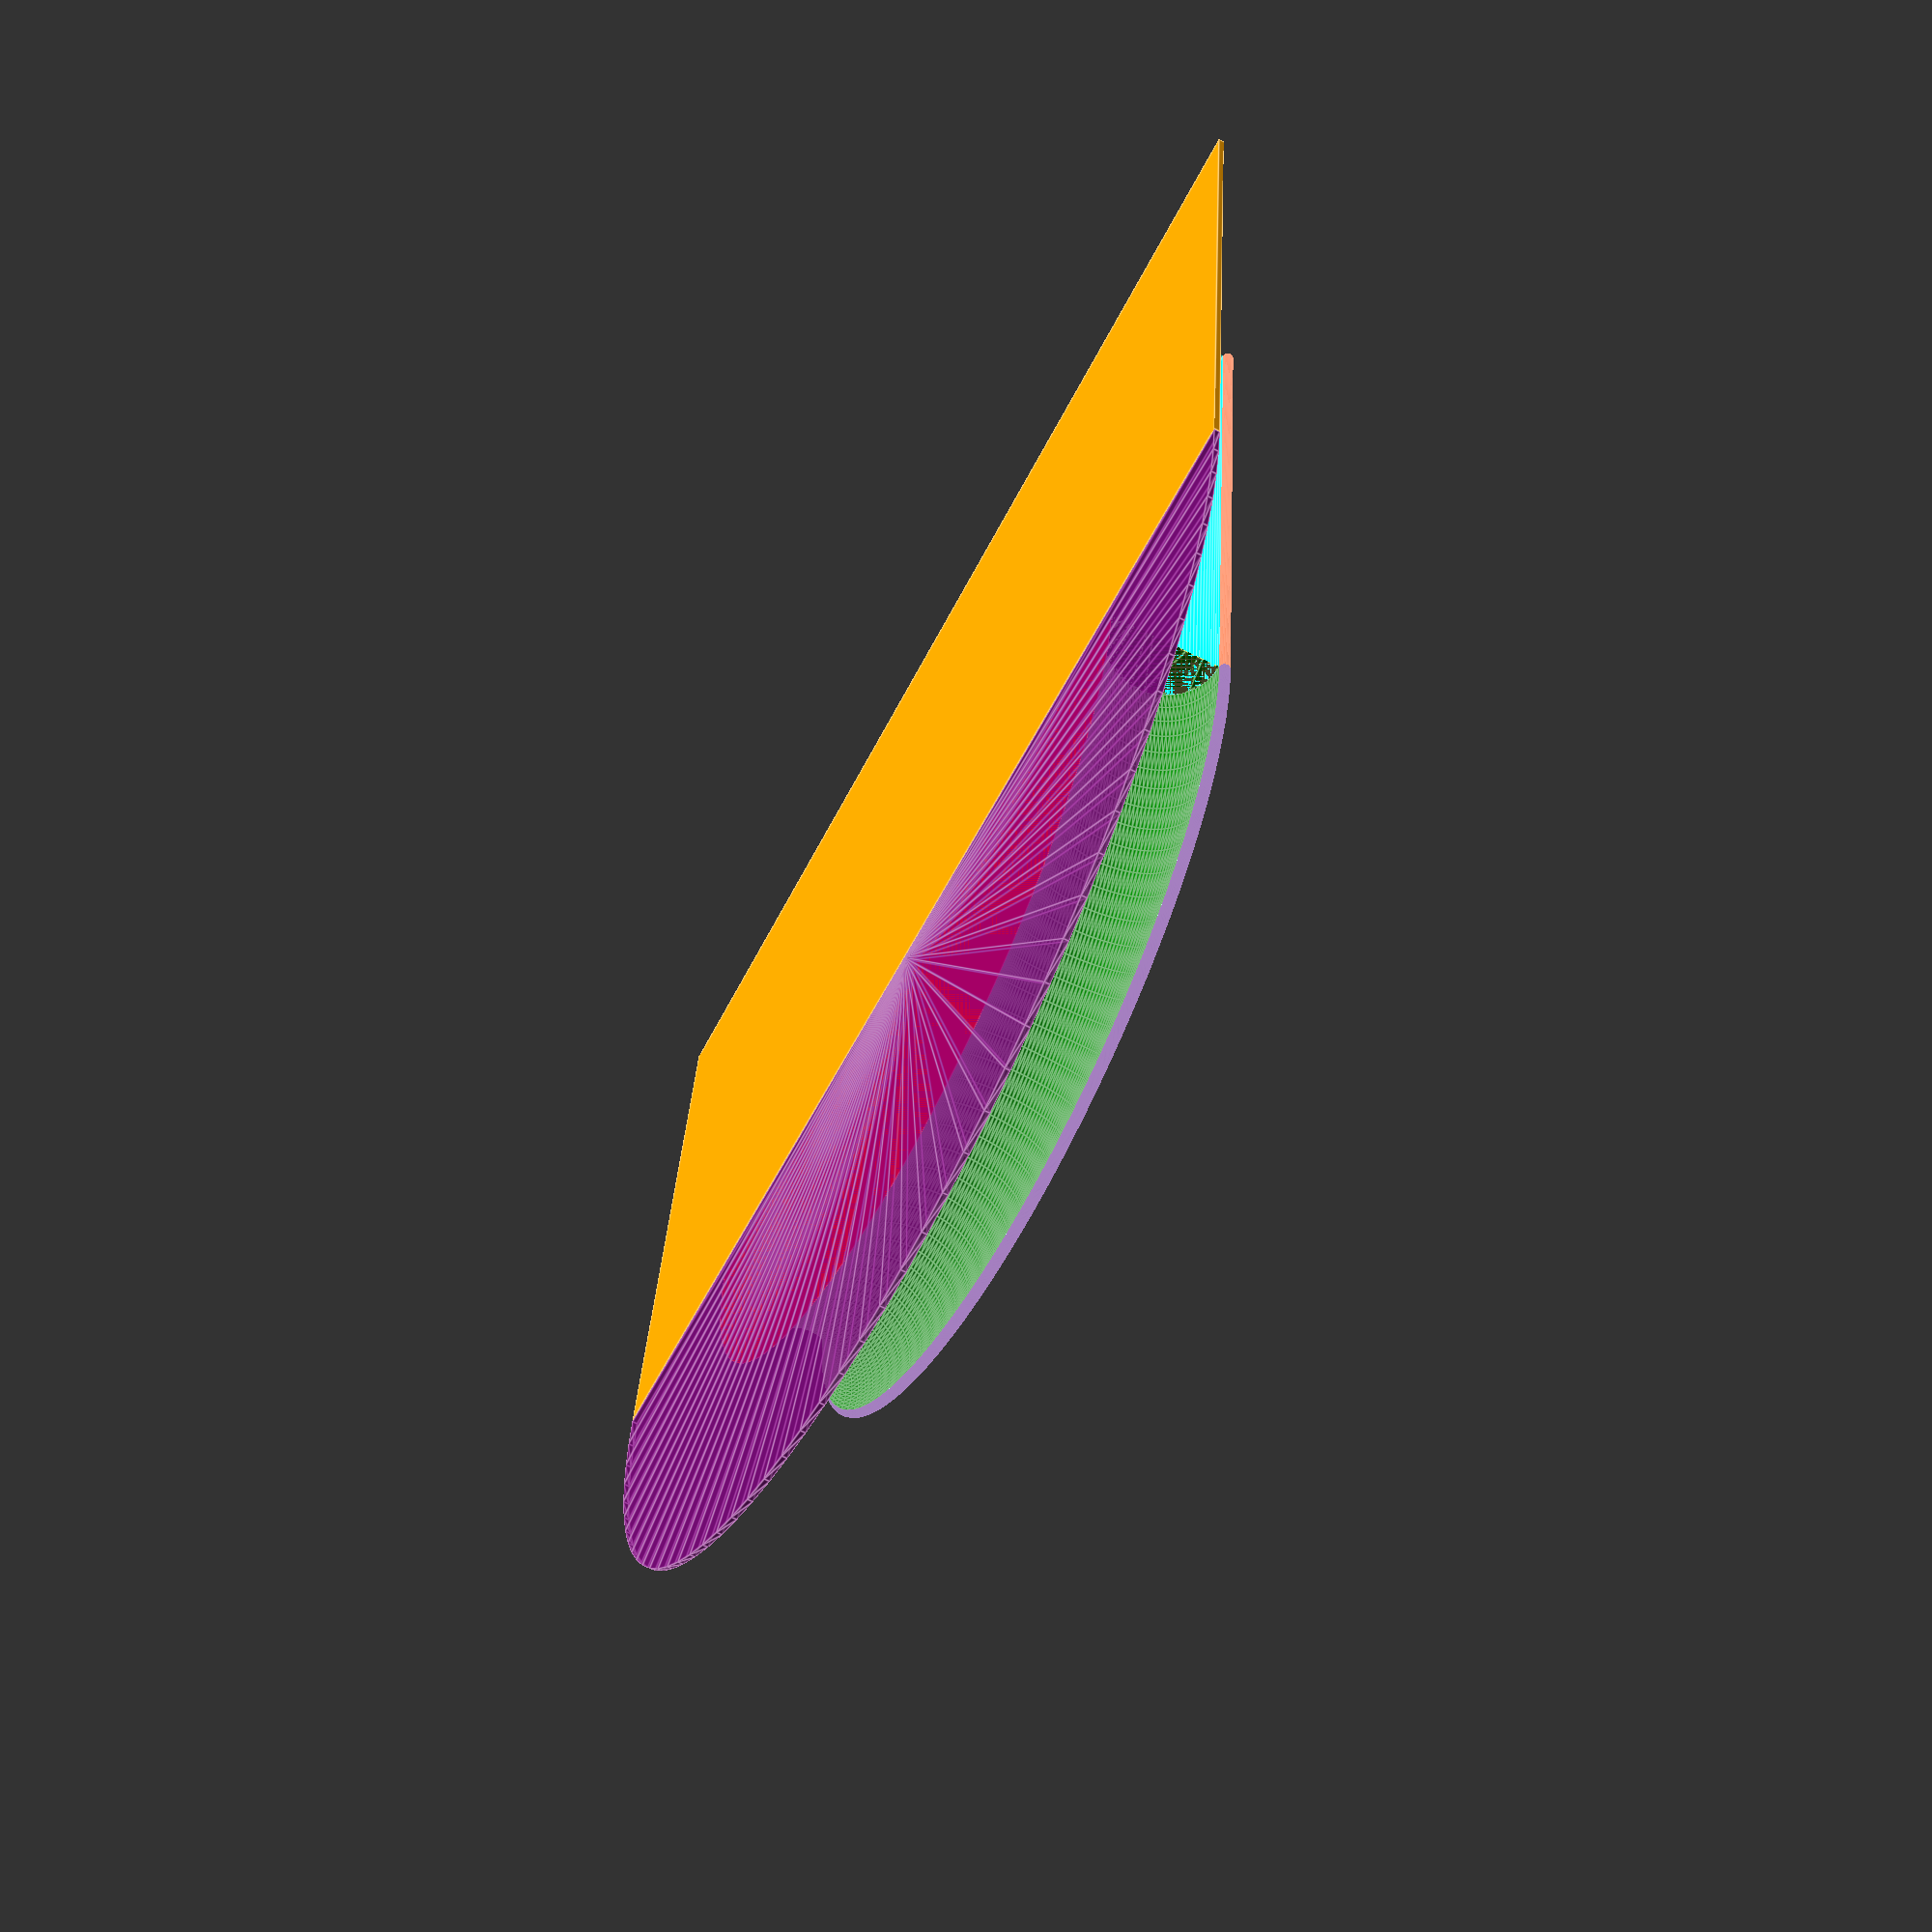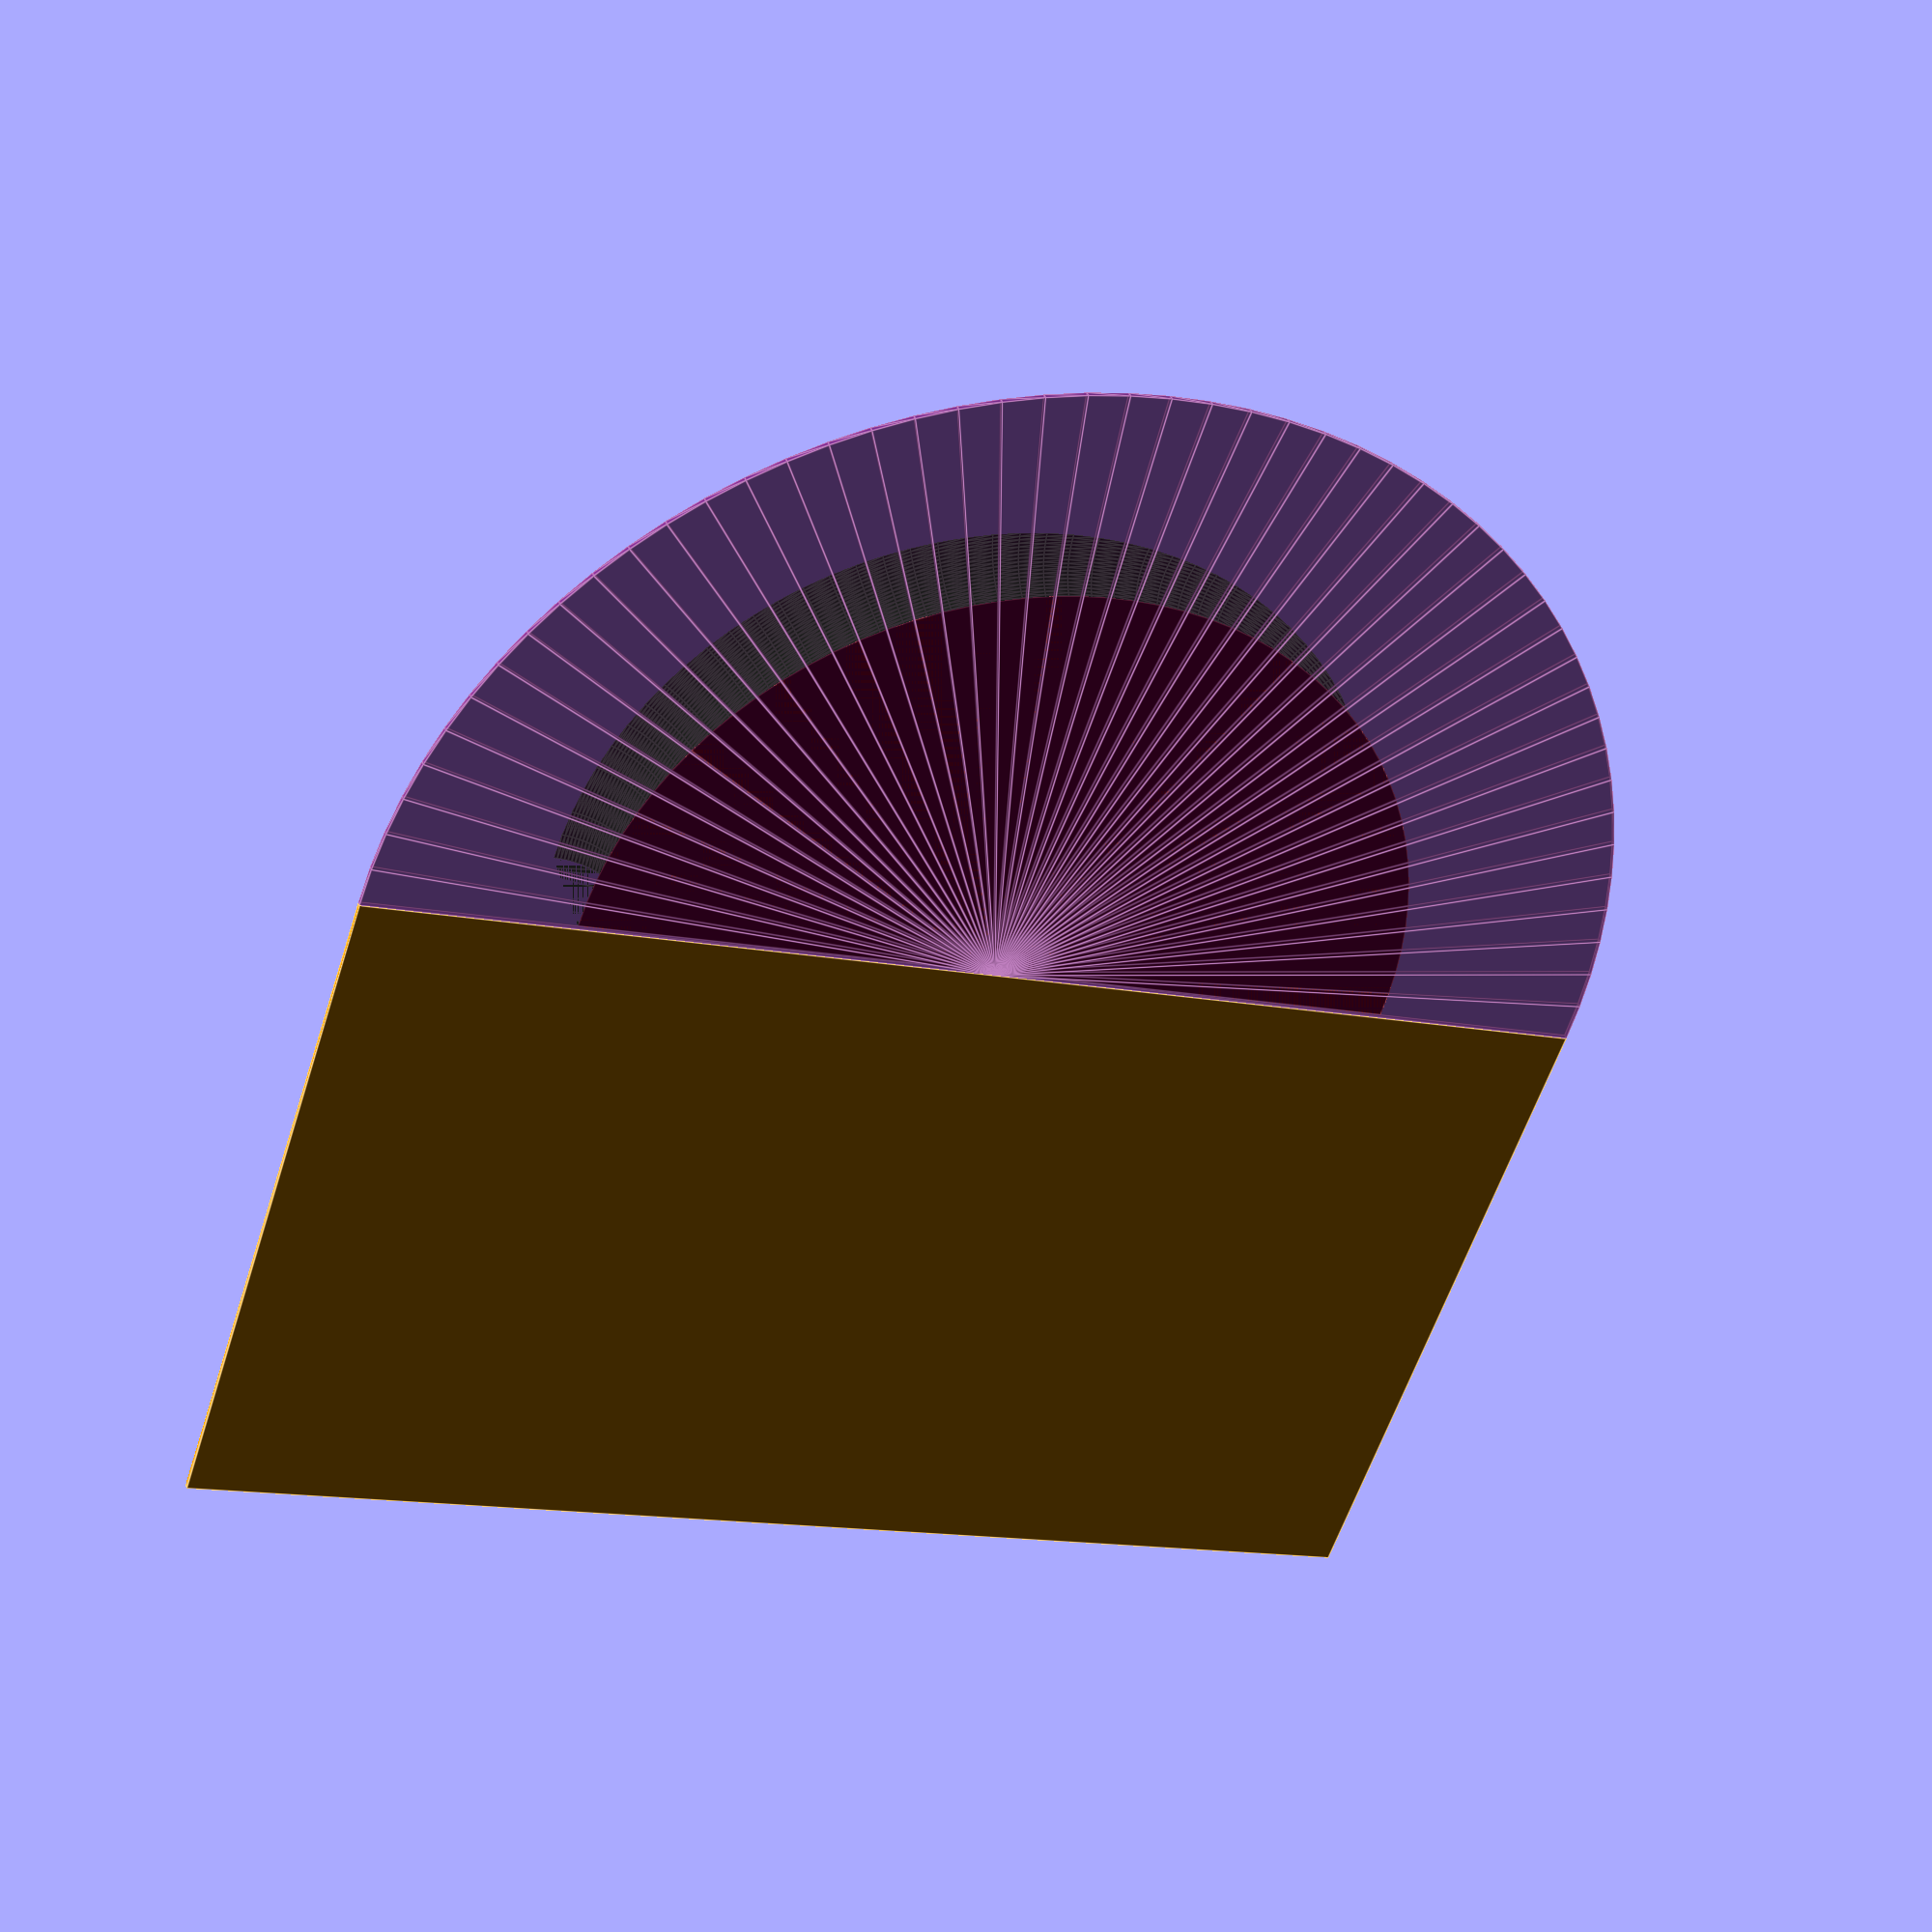
<openscad>
// TODO
// create a single piece and rotate / extrude that

// clear the log
echo("\n\n\n\n\n\n\n\n\n\n");

$fn = 100;

// tube outer radius
tube_r = 8;

// bend
bend_r = 60;
bend_a = 180;

// length of straights
straight_l = 100;

// lower skirt, derived
skirt_r = bend_r * 1.5;
skirt_h = tube_r * 0.1;

// upper lip, derived
lip_h = tube_r * 0.1;

// rotate_extrude start is unavailable in GA, hence position parts around it's 180

echo($fa=$fa)
echo($fn=$fn)
echo($fs=$fs)
echo(tube_r=tube_r);
echo(bend_r=bend_r);
echo(bend_a=bend_a);
echo(straight_l=straight_l);
echo(skirt_r=skirt_r);
echo(skirt_h=skirt_h);
echo(lip_h=lip_h);

// bend body
difference() {
  color(c="red")
    rotate_extrude(angle=bend_a)
      translate(v=[0, -tube_r, 0])
        square([bend_r, tube_r * 2], center=false);

  // hollow
  color(c="green")
    rotate_extrude(angle=bend_a)
      translate(v=[bend_r, 0, 0])
        circle(r=tube_r);
}

// bend skirt
color(c="purple", alpha=0.5)
  translate([0, 0, -tube_r - skirt_h])
    rotate_extrude(angle=bend_a)
      square([skirt_r, skirt_h], center=false);

// bend lip edge
color(c="indigo", alpha=0.5)
  translate([0, 0, tube_r + lip_h])
    rotate_extrude(angle=bend_a)
      translate(v=[bend_r, 0, 0])
        circle(r=lip_h);

// bend top
color(c="aquamarine", alpha=0.25)
  translate([0, 0, tube_r])
    rotate_extrude(angle=bend_a)
      square([bend_r, lip_h * 2], center=false);

// straight body
translate([0, -straight_l / 2, 0]) {
  difference() {

    color(c="yellow", alpha=0.25)
      cube(size=[bend_r * 2, straight_l, tube_r * 2], center=true);

    // hollows
    color(c="blue")
      translate([-bend_r, 0, 0])
        rotate(a=90, v=[1, 0, 0])
          cylinder(h=straight_l, r=tube_r, center=true);

    color(c="cyan")
      translate([bend_r, 0, 0])
        rotate(a=90, v=[1, 0, 0])
          cylinder(h=straight_l, r=tube_r, center=true);
  }
}

// straight skirt
color(c="orange")
  translate([0, -straight_l / 2, -tube_r - skirt_h / 2])
    cube(size=[skirt_r * 2, straight_l, skirt_h], center=true);

// straight lip edges
color(c="tomato")
  translate([-bend_r, -straight_l / 2, tube_r + lip_h])
    rotate(a=90, v=[1, 0, 0])
      cylinder(h=straight_l, r=lip_h, center=true);
color(c="orangered")
  translate([bend_r, -straight_l / 2, tube_r + lip_h])
    rotate(a=90, v=[1, 0, 0])
      cylinder(h=straight_l, r=lip_h, center=true);

// straight top
color(c="chocolate")
  translate([0, -straight_l / 2, tube_r + lip_h])
    cube(size=[bend_r * 2, straight_l, lip_h * 2], center=true);

</openscad>
<views>
elev=64.5 azim=173.6 roll=243.2 proj=p view=edges
elev=143.0 azim=161.6 roll=15.3 proj=p view=edges
</views>
